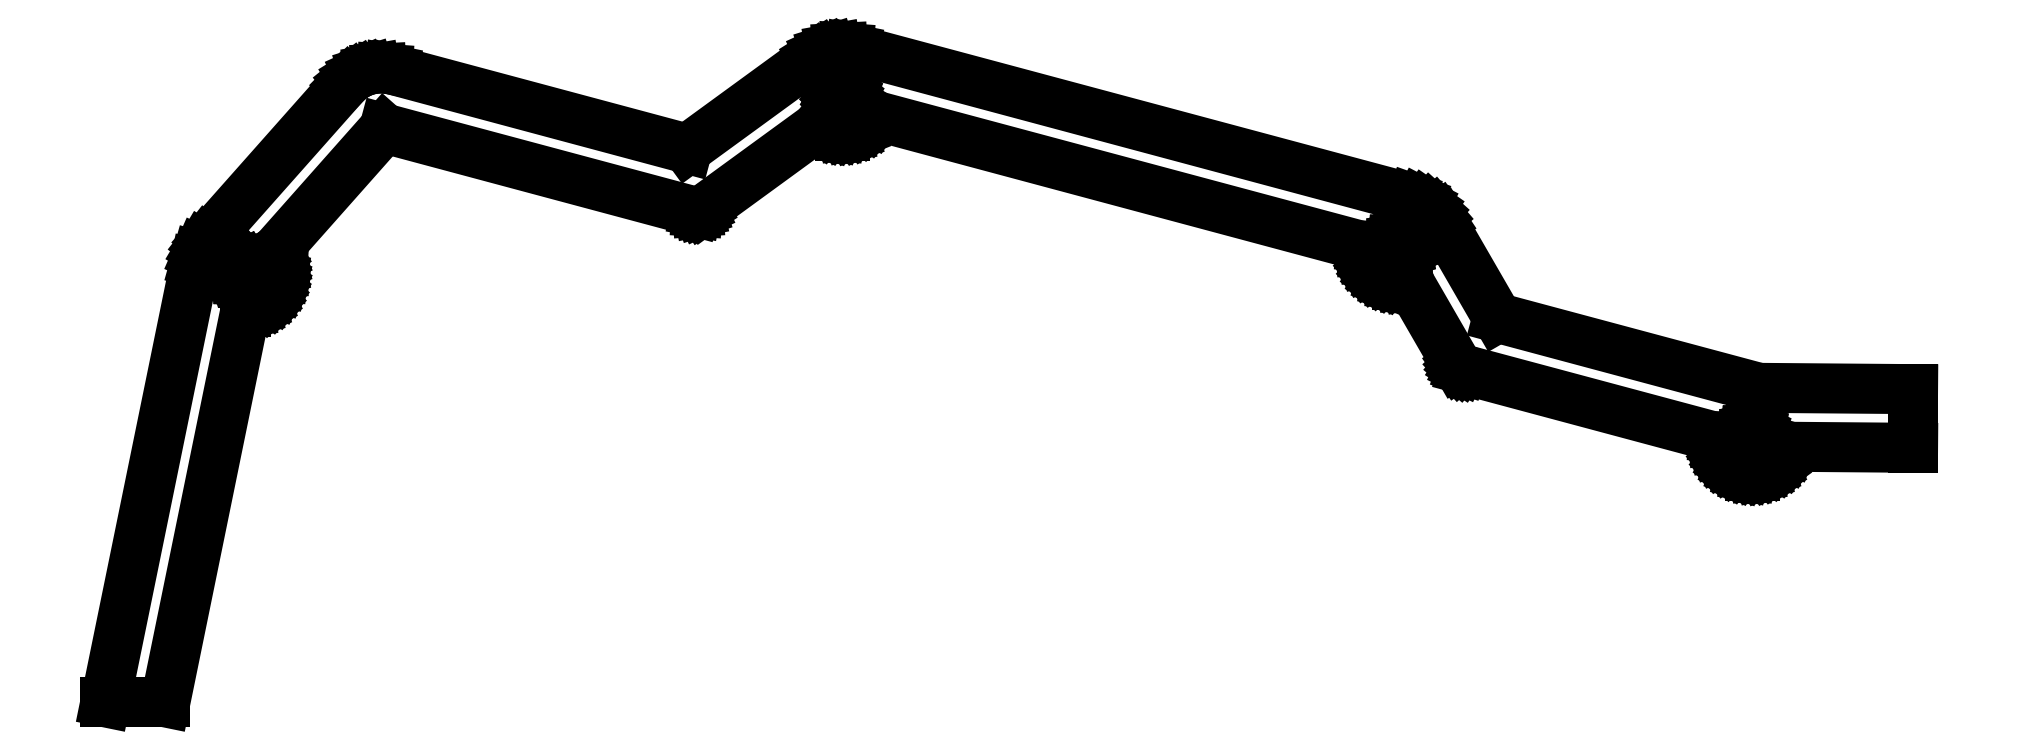
<metadata>
{"format":"dxf","ext":"dxf","renderer":"ezdxf+matplotlib","layout":"modelspace","background":"white","min_lineweight":24,"dpi":150}
</metadata>
<code>
0
SECTION
2
ENTITIES
0
LINE
8
0
10
-170.5
20
119.9
11
-170.5
21
119.9
0
LINE
8
0
10
-170.5
20
119.9
11
-170
21
120
0
LINE
8
0
10
-170
20
120
11
-169.5
21
120.1
0
LINE
8
0
10
-169.5
20
120.1
11
-169
21
120.3
0
LINE
8
0
10
-169
20
120.3
11
-168.6
21
120.5
0
LINE
8
0
10
-168.6
20
120.5
11
-168.2
21
120.8
0
LINE
8
0
10
-168.2
20
120.8
11
-167.8
21
121.2
0
LINE
8
0
10
-167.8
20
121.2
11
-167.5
21
121.6
0
LINE
8
0
10
-167.5
20
121.6
11
-167.2
21
122
0
LINE
8
0
10
-167.2
20
122
11
-167
21
122.4
0
LINE
8
0
10
-167
20
122.4
11
-166.9
21
122.9
0
LINE
8
0
10
-166.9
20
122.9
11
-166.8
21
123.4
0
LINE
8
0
10
-166.8
20
123.4
11
-166.7
21
123.9
0
LINE
8
0
10
-166.7
20
123.9
11
-166.8
21
124.4
0
LINE
8
0
10
-166.8
20
124.4
11
-166.9
21
124.9
0
LINE
8
0
10
-166.9
20
124.9
11
-167
21
125.4
0
LINE
8
0
10
-167
20
125.4
11
-167.2
21
125.8
0
LINE
8
0
10
-167.2
20
125.8
11
-167.4
21
126.1
0
LINE
8
0
10
-167.4
20
126.1
11
-156.3
21
138.7
0
LINE
8
0
10
-156.3
20
138.7
11
-124.6
21
130.2
0
LINE
8
0
10
-124.6
20
130.2
11
-124.4
21
130.1
0
LINE
8
0
10
-124.4
20
130.1
11
-124.3
21
130.1
0
LINE
8
0
10
-124.3
20
130.1
11
-124.2
21
130.1
0
LINE
8
0
10
-124.2
20
130.1
11
-124
21
130.2
0
LINE
8
0
10
-124
20
130.2
11
-123.9
21
130.2
0
LINE
8
0
10
-123.9
20
130.2
11
-123.8
21
130.3
0
LINE
8
0
10
-123.8
20
130.3
11
-123.7
21
130.3
0
LINE
8
0
10
-123.7
20
130.3
11
-112
21
138.8
0
LINE
8
0
10
-112
20
138.8
11
-111.6
21
138.5
0
LINE
8
0
10
-111.6
20
138.5
11
-111.2
21
138.3
0
LINE
8
0
10
-111.2
20
138.3
11
-110.7
21
138.1
0
LINE
8
0
10
-110.7
20
138.1
11
-110.2
21
138
0
LINE
8
0
10
-110.2
20
138
11
-109.7
21
137.9
0
LINE
8
0
10
-109.7
20
137.9
11
-109.2
21
137.9
0
LINE
8
0
10
-109.2
20
137.9
11
-108.7
21
138
0
LINE
8
0
10
-108.7
20
138
11
-108.3
21
138.1
0
LINE
8
0
10
-108.3
20
138.1
11
-107.8
21
138.3
0
LINE
8
0
10
-107.8
20
138.3
11
-107.4
21
138.5
0
LINE
8
0
10
-107.4
20
138.5
11
-106.9
21
138.8
0
LINE
8
0
10
-106.9
20
138.8
11
-106.6
21
139.2
0
LINE
8
0
10
-106.6
20
139.2
11
-106.3
21
139.6
0
LINE
8
0
10
-106.3
20
139.6
11
-106
21
140
0
LINE
8
0
10
-106
20
140
11
-56.51
21
126.7
0
LINE
8
0
10
-56.51
20
126.7
11
-56.51
21
126.7
0
LINE
8
0
10
-56.51
20
126.7
11
-56.48
21
126.2
0
LINE
8
0
10
-56.48
20
126.2
11
-56.38
21
125.7
0
LINE
8
0
10
-56.38
20
125.7
11
-56.23
21
125.2
0
LINE
8
0
10
-56.23
20
125.2
11
-56.01
21
124.7
0
LINE
8
0
10
-56.01
20
124.7
11
-55.74
21
124.3
0
LINE
8
0
10
-55.74
20
124.3
11
-55.42
21
123.9
0
LINE
8
0
10
-55.42
20
123.9
11
-55.06
21
123.6
0
LINE
8
0
10
-55.06
20
123.6
11
-54.65
21
123.3
0
LINE
8
0
10
-54.65
20
123.3
11
-54.21
21
123
0
LINE
8
0
10
-54.21
20
123
11
-53.74
21
122.9
0
LINE
8
0
10
-53.74
20
122.9
11
-53.26
21
122.7
0
LINE
8
0
10
-53.26
20
122.7
11
-52.76
21
122.7
0
LINE
8
0
10
-52.76
20
122.7
11
-52.26
21
122.7
0
LINE
8
0
10
-52.26
20
122.7
11
-51.76
21
122.7
0
LINE
8
0
10
-51.76
20
122.7
11
-51.44
21
122.8
0
LINE
8
0
10
-51.44
20
122.8
11
-46.66
21
114.5
0
LINE
8
0
10
-46.66
20
114.5
11
-46.57
21
114.4
0
LINE
8
0
10
-46.57
20
114.4
11
-46.48
21
114.3
0
LINE
8
0
10
-46.48
20
114.3
11
-46.39
21
114.2
0
LINE
8
0
10
-46.39
20
114.2
11
-46.28
21
114.2
0
LINE
8
0
10
-46.28
20
114.2
11
-46.17
21
114.1
0
LINE
8
0
10
-46.17
20
114.1
11
-46.05
21
114.1
0
LINE
8
0
10
-46.05
20
114.1
11
-20.42
21
107.2
0
LINE
8
0
10
-20.42
20
107.2
11
-20.43
21
107.2
0
LINE
8
0
10
-20.43
20
107.2
11
-20.4
21
106.7
0
LINE
8
0
10
-20.4
20
106.7
11
-20.3
21
106.2
0
LINE
8
0
10
-20.3
20
106.2
11
-20.15
21
105.7
0
LINE
8
0
10
-20.15
20
105.7
11
-19.93
21
105.2
0
LINE
8
0
10
-19.93
20
105.2
11
-19.66
21
104.8
0
LINE
8
0
10
-19.66
20
104.8
11
-19.34
21
104.4
0
LINE
8
0
10
-19.34
20
104.4
11
-18.98
21
104.1
0
LINE
8
0
10
-18.98
20
104.1
11
-18.57
21
103.8
0
LINE
8
0
10
-18.57
20
103.8
11
-18.13
21
103.5
0
LINE
8
0
10
-18.13
20
103.5
11
-17.66
21
103.3
0
LINE
8
0
10
-17.66
20
103.3
11
-17.18
21
103.2
0
LINE
8
0
10
-17.18
20
103.2
11
-16.68
21
103.2
0
LINE
8
0
10
-16.68
20
103.2
11
-16.18
21
103.2
0
LINE
8
0
10
-16.18
20
103.2
11
-15.68
21
103.2
0
LINE
8
0
10
-15.68
20
103.2
11
-15.19
21
103.3
0
LINE
8
0
10
-15.19
20
103.3
11
-14.72
21
103.5
0
LINE
8
0
10
-14.72
20
103.5
11
-14.28
21
103.8
0
LINE
8
0
10
-14.28
20
103.8
11
-13.88
21
104.1
0
LINE
8
0
10
-13.88
20
104.1
11
-13.51
21
104.4
0
LINE
8
0
10
-13.51
20
104.4
11
-13.19
21
104.8
0
LINE
8
0
10
-13.19
20
104.8
11
-12.92
21
105.2
0
LINE
8
0
10
-12.92
20
105.2
11
-12.71
21
105.7
0
LINE
8
0
10
-12.71
20
105.7
11
-12.56
21
106.1
0
LINE
8
0
10
-12.56
20
106.1
11
0
21
106
0
LINE
8
0
10
0
20
106
11
0
21
112
0
LINE
8
0
10
0
20
112
11
-15.75
21
112.1
0
LINE
8
0
10
-15.75
20
112.1
11
-42.5
21
119.3
0
LINE
8
0
10
-42.5
20
119.3
11
-48.18
21
129.2
0
LINE
8
0
10
-48.18
20
129.2
11
-48.53
21
129.7
0
LINE
8
0
10
-48.53
20
129.7
11
-48.94
21
130.2
0
LINE
8
0
10
-48.94
20
130.2
11
-49.4
21
130.6
0
LINE
8
0
10
-49.4
20
130.6
11
-49.92
21
130.9
0
LINE
8
0
10
-49.92
20
130.9
11
-50.47
21
131.2
0
LINE
8
0
10
-50.47
20
131.2
11
-51.21
21
131.5
0
LINE
8
0
10
-51.21
20
131.5
11
-108.2
21
146.8
0
LINE
8
0
10
-108.2
20
146.8
11
-108.8
21
146.9
0
LINE
8
0
10
-108.8
20
146.9
11
-109.4
21
146.9
0
LINE
8
0
10
-109.4
20
146.9
11
-110.1
21
146.9
0
LINE
8
0
10
-110.1
20
146.9
11
-110.7
21
146.8
0
LINE
8
0
10
-110.7
20
146.8
11
-111.3
21
146.6
0
LINE
8
0
10
-111.3
20
146.6
11
-111.9
21
146.3
0
LINE
8
0
10
-111.9
20
146.3
11
-112.4
21
146
0
LINE
8
0
10
-112.4
20
146
11
-125.3
21
136.6
0
LINE
8
0
10
-125.3
20
136.6
11
-155.4
21
144.6
0
LINE
8
0
10
-155.4
20
144.6
11
-156
21
144.8
0
LINE
8
0
10
-156
20
144.8
11
-156.6
21
144.8
0
LINE
8
0
10
-156.6
20
144.8
11
-157.2
21
144.8
0
LINE
8
0
10
-157.2
20
144.8
11
-157.8
21
144.7
0
LINE
8
0
10
-157.8
20
144.7
11
-158.4
21
144.5
0
LINE
8
0
10
-158.4
20
144.5
11
-159
21
144.2
0
LINE
8
0
10
-159
20
144.2
11
-159.5
21
143.9
0
LINE
8
0
10
-159.5
20
143.9
11
-160
21
143.5
0
LINE
8
0
10
-160
20
143.5
11
-160.4
21
143.1
0
LINE
8
0
10
-160.4
20
143.1
11
-174.5
21
127.2
0
LINE
8
0
10
-174.5
20
127.2
11
-174.9
21
126.7
0
LINE
8
0
10
-174.9
20
126.7
11
-175.2
21
126.2
0
LINE
8
0
10
-175.2
20
126.2
11
-175.4
21
125.6
0
LINE
8
0
10
-175.4
20
125.6
11
-175.6
21
124.9
0
LINE
8
0
10
-175.6
20
124.9
11
-184.8
21
80
0
LINE
8
0
10
-184.8
20
80
11
-178.7
21
80
0
LINE
8
0
10
-178.7
20
80
11
-170.5
21
119.9
0
LINE
8
0
10
-109.6
20
140.9
11
-109.7
21
140.9
0
LINE
8
0
10
-109.7
20
140.9
11
-109.8
21
141
0
LINE
8
0
10
-109.8
20
141
11
-109.9
21
141
0
LINE
8
0
10
-109.9
20
141
11
-110
21
141.1
0
LINE
8
0
10
-110
20
141.1
11
-110.1
21
141.2
0
LINE
8
0
10
-110.1
20
141.2
11
-110.2
21
141.2
0
LINE
8
0
10
-110.2
20
141.2
11
-110.3
21
141.3
0
LINE
8
0
10
-110.3
20
141.3
11
-110.4
21
141.4
0
LINE
8
0
10
-110.4
20
141.4
11
-110.4
21
141.6
0
LINE
8
0
10
-110.4
20
141.6
11
-110.5
21
141.7
0
LINE
8
0
10
-110.5
20
141.7
11
-110.5
21
141.8
0
LINE
8
0
10
-110.5
20
141.8
11
-110.5
21
141.9
0
LINE
8
0
10
-110.5
20
141.9
11
-110.5
21
142.1
0
LINE
8
0
10
-110.5
20
142.1
11
-110.5
21
142.2
0
LINE
8
0
10
-110.5
20
142.2
11
-110.4
21
142.3
0
LINE
8
0
10
-110.4
20
142.3
11
-110.4
21
142.4
0
LINE
8
0
10
-110.4
20
142.4
11
-110.3
21
142.5
0
LINE
8
0
10
-110.3
20
142.5
11
-110.2
21
142.6
0
LINE
8
0
10
-110.2
20
142.6
11
-110.1
21
142.7
0
LINE
8
0
10
-110.1
20
142.7
11
-110
21
142.8
0
LINE
8
0
10
-110
20
142.8
11
-109.9
21
142.8
0
LINE
8
0
10
-109.9
20
142.8
11
-109.8
21
142.9
0
LINE
8
0
10
-109.8
20
142.9
11
-109.7
21
142.9
0
LINE
8
0
10
-109.7
20
142.9
11
-109.6
21
142.9
0
LINE
8
0
10
-109.6
20
142.9
11
-109.4
21
142.9
0
LINE
8
0
10
-109.4
20
142.9
11
-109.3
21
142.9
0
LINE
8
0
10
-109.3
20
142.9
11
-109.2
21
142.9
0
LINE
8
0
10
-109.2
20
142.9
11
-109.1
21
142.8
0
LINE
8
0
10
-109.1
20
142.8
11
-109
21
142.8
0
LINE
8
0
10
-109
20
142.8
11
-108.9
21
142.7
0
LINE
8
0
10
-108.9
20
142.7
11
-108.8
21
142.6
0
LINE
8
0
10
-108.8
20
142.6
11
-108.7
21
142.5
0
LINE
8
0
10
-108.7
20
142.5
11
-108.6
21
142.4
0
LINE
8
0
10
-108.6
20
142.4
11
-108.6
21
142.3
0
LINE
8
0
10
-108.6
20
142.3
11
-108.5
21
142.2
0
LINE
8
0
10
-108.5
20
142.2
11
-108.5
21
142.1
0
LINE
8
0
10
-108.5
20
142.1
11
-108.5
21
141.9
0
LINE
8
0
10
-108.5
20
141.9
11
-108.5
21
141.8
0
LINE
8
0
10
-108.5
20
141.8
11
-108.5
21
141.7
0
LINE
8
0
10
-108.5
20
141.7
11
-108.6
21
141.6
0
LINE
8
0
10
-108.6
20
141.6
11
-108.6
21
141.4
0
LINE
8
0
10
-108.6
20
141.4
11
-108.7
21
141.3
0
LINE
8
0
10
-108.7
20
141.3
11
-108.8
21
141.2
0
LINE
8
0
10
-108.8
20
141.2
11
-108.9
21
141.2
0
LINE
8
0
10
-108.9
20
141.2
11
-109
21
141.1
0
LINE
8
0
10
-109
20
141.1
11
-109.1
21
141
0
LINE
8
0
10
-109.1
20
141
11
-109.2
21
141
0
LINE
8
0
10
-109.2
20
141
11
-109.3
21
140.9
0
LINE
8
0
10
-109.3
20
140.9
11
-109.4
21
140.9
0
LINE
8
0
10
-109.4
20
140.9
11
-109.6
21
140.9
0
LINE
8
0
10
-52.57
20
125.7
11
-52.7
21
125.7
0
LINE
8
0
10
-52.7
20
125.7
11
-52.82
21
125.7
0
LINE
8
0
10
-52.82
20
125.7
11
-52.93
21
125.8
0
LINE
8
0
10
-52.93
20
125.8
11
-53.04
21
125.8
0
LINE
8
0
10
-53.04
20
125.8
11
-53.15
21
125.9
0
LINE
8
0
10
-53.15
20
125.9
11
-53.24
21
126
0
LINE
8
0
10
-53.24
20
126
11
-53.32
21
126.1
0
LINE
8
0
10
-53.32
20
126.1
11
-53.38
21
126.2
0
LINE
8
0
10
-53.38
20
126.2
11
-53.44
21
126.3
0
LINE
8
0
10
-53.44
20
126.3
11
-53.48
21
126.4
0
LINE
8
0
10
-53.48
20
126.4
11
-53.5
21
126.5
0
LINE
8
0
10
-53.5
20
126.5
11
-53.51
21
126.7
0
LINE
8
0
10
-53.51
20
126.7
11
-53.5
21
126.8
0
LINE
8
0
10
-53.5
20
126.8
11
-53.48
21
126.9
0
LINE
8
0
10
-53.48
20
126.9
11
-53.44
21
127
0
LINE
8
0
10
-53.44
20
127
11
-53.38
21
127.1
0
LINE
8
0
10
-53.38
20
127.1
11
-53.32
21
127.2
0
LINE
8
0
10
-53.32
20
127.2
11
-53.24
21
127.3
0
LINE
8
0
10
-53.24
20
127.3
11
-53.15
21
127.4
0
LINE
8
0
10
-53.15
20
127.4
11
-53.04
21
127.5
0
LINE
8
0
10
-53.04
20
127.5
11
-52.93
21
127.6
0
LINE
8
0
10
-52.93
20
127.6
11
-52.82
21
127.6
0
LINE
8
0
10
-52.82
20
127.6
11
-52.7
21
127.6
0
LINE
8
0
10
-52.7
20
127.6
11
-52.57
21
127.7
0
LINE
8
0
10
-52.57
20
127.7
11
-52.45
21
127.7
0
LINE
8
0
10
-52.45
20
127.7
11
-52.32
21
127.6
0
LINE
8
0
10
-52.32
20
127.6
11
-52.2
21
127.6
0
LINE
8
0
10
-52.2
20
127.6
11
-52.08
21
127.6
0
LINE
8
0
10
-52.08
20
127.6
11
-51.97
21
127.5
0
LINE
8
0
10
-51.97
20
127.5
11
-51.87
21
127.4
0
LINE
8
0
10
-51.87
20
127.4
11
-51.78
21
127.3
0
LINE
8
0
10
-51.78
20
127.3
11
-51.7
21
127.2
0
LINE
8
0
10
-51.7
20
127.2
11
-51.63
21
127.1
0
LINE
8
0
10
-51.63
20
127.1
11
-51.58
21
127
0
LINE
8
0
10
-51.58
20
127
11
-51.54
21
126.9
0
LINE
8
0
10
-51.54
20
126.9
11
-51.52
21
126.8
0
LINE
8
0
10
-51.52
20
126.8
11
-51.51
21
126.7
0
LINE
8
0
10
-51.51
20
126.7
11
-51.52
21
126.5
0
LINE
8
0
10
-51.52
20
126.5
11
-51.54
21
126.4
0
LINE
8
0
10
-51.54
20
126.4
11
-51.58
21
126.3
0
LINE
8
0
10
-51.58
20
126.3
11
-51.63
21
126.2
0
LINE
8
0
10
-51.63
20
126.2
11
-51.7
21
126.1
0
LINE
8
0
10
-51.7
20
126.1
11
-51.78
21
126
0
LINE
8
0
10
-51.78
20
126
11
-51.87
21
125.9
0
LINE
8
0
10
-51.87
20
125.9
11
-51.97
21
125.8
0
LINE
8
0
10
-51.97
20
125.8
11
-52.08
21
125.8
0
LINE
8
0
10
-52.08
20
125.8
11
-52.2
21
125.7
0
LINE
8
0
10
-52.2
20
125.7
11
-52.32
21
125.7
0
LINE
8
0
10
-52.32
20
125.7
11
-52.45
21
125.7
0
LINE
8
0
10
-52.45
20
125.7
11
-52.57
21
125.7
0
LINE
8
0
10
-170.8
20
122.9
11
-170.9
21
122.9
0
LINE
8
0
10
-170.9
20
122.9
11
-171.1
21
123
0
LINE
8
0
10
-171.1
20
123
11
-171.2
21
123
0
LINE
8
0
10
-171.2
20
123
11
-171.3
21
123.1
0
LINE
8
0
10
-171.3
20
123.1
11
-171.4
21
123.1
0
LINE
8
0
10
-171.4
20
123.1
11
-171.5
21
123.2
0
LINE
8
0
10
-171.5
20
123.2
11
-171.6
21
123.3
0
LINE
8
0
10
-171.6
20
123.3
11
-171.6
21
123.4
0
LINE
8
0
10
-171.6
20
123.4
11
-171.7
21
123.5
0
LINE
8
0
10
-171.7
20
123.5
11
-171.7
21
123.7
0
LINE
8
0
10
-171.7
20
123.7
11
-171.7
21
123.8
0
LINE
8
0
10
-171.7
20
123.8
11
-171.7
21
123.9
0
LINE
8
0
10
-171.7
20
123.9
11
-171.7
21
124
0
LINE
8
0
10
-171.7
20
124
11
-171.7
21
124.2
0
LINE
8
0
10
-171.7
20
124.2
11
-171.7
21
124.3
0
LINE
8
0
10
-171.7
20
124.3
11
-171.6
21
124.4
0
LINE
8
0
10
-171.6
20
124.4
11
-171.6
21
124.5
0
LINE
8
0
10
-171.6
20
124.5
11
-171.5
21
124.6
0
LINE
8
0
10
-171.5
20
124.6
11
-171.4
21
124.7
0
LINE
8
0
10
-171.4
20
124.7
11
-171.3
21
124.8
0
LINE
8
0
10
-171.3
20
124.8
11
-171.2
21
124.8
0
LINE
8
0
10
-171.2
20
124.8
11
-171.1
21
124.9
0
LINE
8
0
10
-171.1
20
124.9
11
-170.9
21
124.9
0
LINE
8
0
10
-170.9
20
124.9
11
-170.8
21
124.9
0
LINE
8
0
10
-170.8
20
124.9
11
-170.7
21
124.9
0
LINE
8
0
10
-170.7
20
124.9
11
-170.6
21
124.9
0
LINE
8
0
10
-170.6
20
124.9
11
-170.4
21
124.9
0
LINE
8
0
10
-170.4
20
124.9
11
-170.3
21
124.8
0
LINE
8
0
10
-170.3
20
124.8
11
-170.2
21
124.8
0
LINE
8
0
10
-170.2
20
124.8
11
-170.1
21
124.7
0
LINE
8
0
10
-170.1
20
124.7
11
-170
21
124.6
0
LINE
8
0
10
-170
20
124.6
11
-169.9
21
124.5
0
LINE
8
0
10
-169.9
20
124.5
11
-169.9
21
124.4
0
LINE
8
0
10
-169.9
20
124.4
11
-169.8
21
124.3
0
LINE
8
0
10
-169.8
20
124.3
11
-169.8
21
124.2
0
LINE
8
0
10
-169.8
20
124.2
11
-169.8
21
124
0
LINE
8
0
10
-169.8
20
124
11
-169.7
21
123.9
0
LINE
8
0
10
-169.7
20
123.9
11
-169.8
21
123.8
0
LINE
8
0
10
-169.8
20
123.8
11
-169.8
21
123.7
0
LINE
8
0
10
-169.8
20
123.7
11
-169.8
21
123.5
0
LINE
8
0
10
-169.8
20
123.5
11
-169.9
21
123.4
0
LINE
8
0
10
-169.9
20
123.4
11
-169.9
21
123.3
0
LINE
8
0
10
-169.9
20
123.3
11
-170
21
123.2
0
LINE
8
0
10
-170
20
123.2
11
-170.1
21
123.1
0
LINE
8
0
10
-170.1
20
123.1
11
-170.2
21
123.1
0
LINE
8
0
10
-170.2
20
123.1
11
-170.3
21
123
0
LINE
8
0
10
-170.3
20
123
11
-170.4
21
123
0
LINE
8
0
10
-170.4
20
123
11
-170.6
21
122.9
0
LINE
8
0
10
-170.6
20
122.9
11
-170.7
21
122.9
0
LINE
8
0
10
-170.7
20
122.9
11
-170.8
21
122.9
0
LINE
8
0
10
-16.49
20
106.2
11
-16.61
21
106.2
0
LINE
8
0
10
-16.61
20
106.2
11
-16.74
21
106.2
0
LINE
8
0
10
-16.74
20
106.2
11
-16.85
21
106.2
0
LINE
8
0
10
-16.85
20
106.2
11
-16.96
21
106.3
0
LINE
8
0
10
-16.96
20
106.3
11
-17.06
21
106.4
0
LINE
8
0
10
-17.06
20
106.4
11
-17.16
21
106.5
0
LINE
8
0
10
-17.16
20
106.5
11
-17.24
21
106.6
0
LINE
8
0
10
-17.24
20
106.6
11
-17.3
21
106.7
0
LINE
8
0
10
-17.3
20
106.7
11
-17.36
21
106.8
0
LINE
8
0
10
-17.36
20
106.8
11
-17.4
21
106.9
0
LINE
8
0
10
-17.4
20
106.9
11
-17.42
21
107
0
LINE
8
0
10
-17.42
20
107
11
-17.43
21
107.2
0
LINE
8
0
10
-17.43
20
107.2
11
-17.42
21
107.3
0
LINE
8
0
10
-17.42
20
107.3
11
-17.4
21
107.4
0
LINE
8
0
10
-17.4
20
107.4
11
-17.36
21
107.5
0
LINE
8
0
10
-17.36
20
107.5
11
-17.3
21
107.6
0
LINE
8
0
10
-17.3
20
107.6
11
-17.24
21
107.7
0
LINE
8
0
10
-17.24
20
107.7
11
-17.16
21
107.8
0
LINE
8
0
10
-17.16
20
107.8
11
-17.06
21
107.9
0
LINE
8
0
10
-17.06
20
107.9
11
-16.96
21
108
0
LINE
8
0
10
-16.96
20
108
11
-16.85
21
108.1
0
LINE
8
0
10
-16.85
20
108.1
11
-16.74
21
108.1
0
LINE
8
0
10
-16.74
20
108.1
11
-16.61
21
108.1
0
LINE
8
0
10
-16.61
20
108.1
11
-16.49
21
108.2
0
LINE
8
0
10
-16.49
20
108.2
11
-16.36
21
108.2
0
LINE
8
0
10
-16.36
20
108.2
11
-16.24
21
108.1
0
LINE
8
0
10
-16.24
20
108.1
11
-16.12
21
108.1
0
LINE
8
0
10
-16.12
20
108.1
11
-16
21
108.1
0
LINE
8
0
10
-16
20
108.1
11
-15.89
21
108
0
LINE
8
0
10
-15.89
20
108
11
-15.79
21
107.9
0
LINE
8
0
10
-15.79
20
107.9
11
-15.7
21
107.8
0
LINE
8
0
10
-15.7
20
107.8
11
-15.62
21
107.7
0
LINE
8
0
10
-15.62
20
107.7
11
-15.55
21
107.6
0
LINE
8
0
10
-15.55
20
107.6
11
-15.5
21
107.5
0
LINE
8
0
10
-15.5
20
107.5
11
-15.46
21
107.4
0
LINE
8
0
10
-15.46
20
107.4
11
-15.43
21
107.3
0
LINE
8
0
10
-15.43
20
107.3
11
-15.43
21
107.2
0
LINE
8
0
10
-15.43
20
107.2
11
-15.43
21
107
0
LINE
8
0
10
-15.43
20
107
11
-15.46
21
106.9
0
LINE
8
0
10
-15.46
20
106.9
11
-15.5
21
106.8
0
LINE
8
0
10
-15.5
20
106.8
11
-15.55
21
106.7
0
LINE
8
0
10
-15.55
20
106.7
11
-15.62
21
106.6
0
LINE
8
0
10
-15.62
20
106.6
11
-15.7
21
106.5
0
LINE
8
0
10
-15.7
20
106.5
11
-15.79
21
106.4
0
LINE
8
0
10
-15.79
20
106.4
11
-15.89
21
106.3
0
LINE
8
0
10
-15.89
20
106.3
11
-16
21
106.2
0
LINE
8
0
10
-16
20
106.2
11
-16.12
21
106.2
0
LINE
8
0
10
-16.12
20
106.2
11
-16.24
21
106.2
0
LINE
8
0
10
-16.24
20
106.2
11
-16.36
21
106.2
0
LINE
8
0
10
-16.36
20
106.2
11
-16.49
21
106.2
0
ENDSEC
0
EOF

</code>
